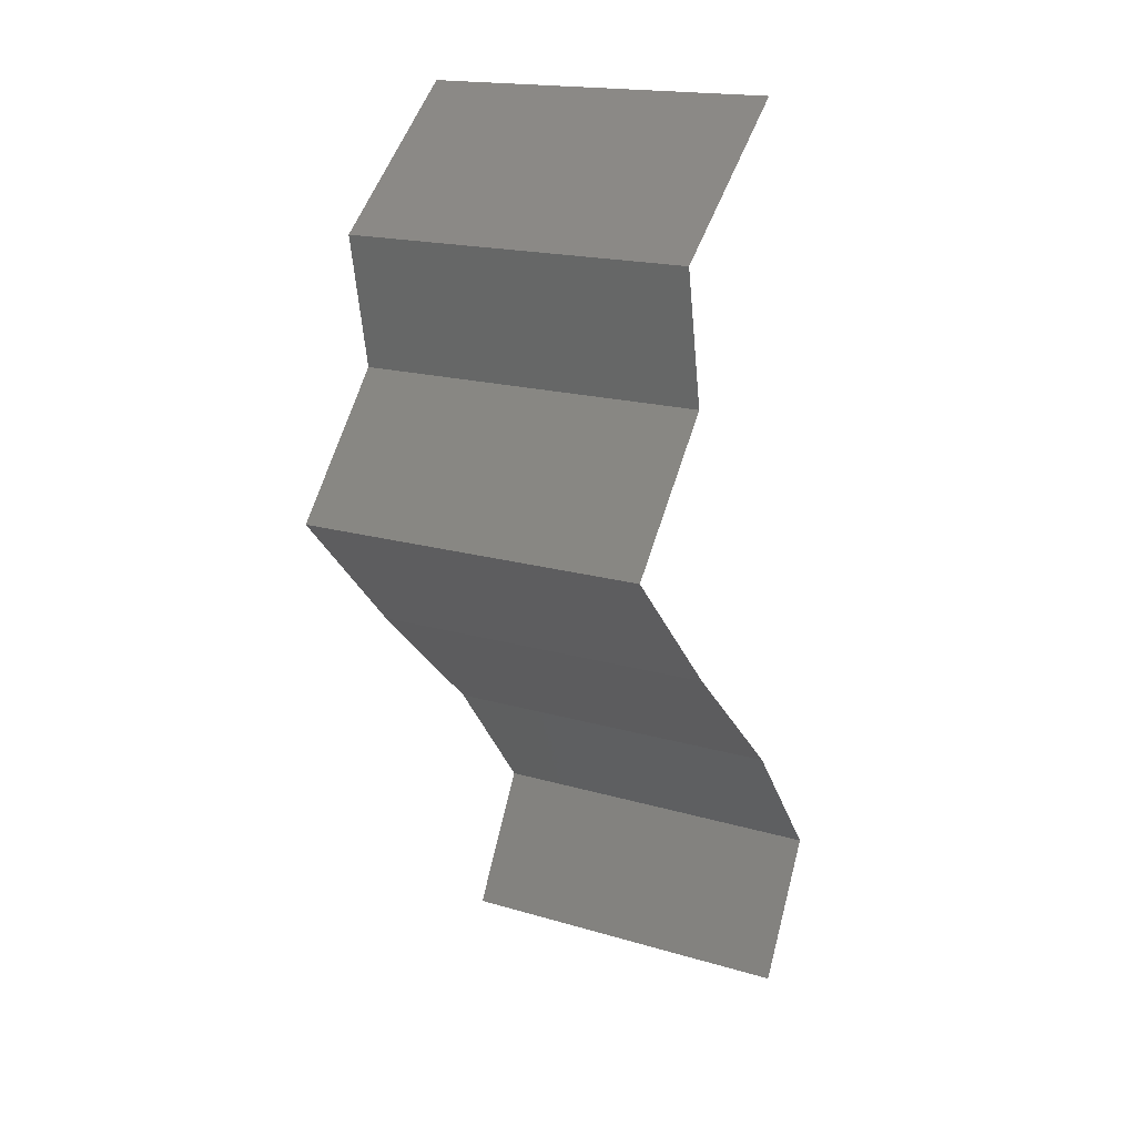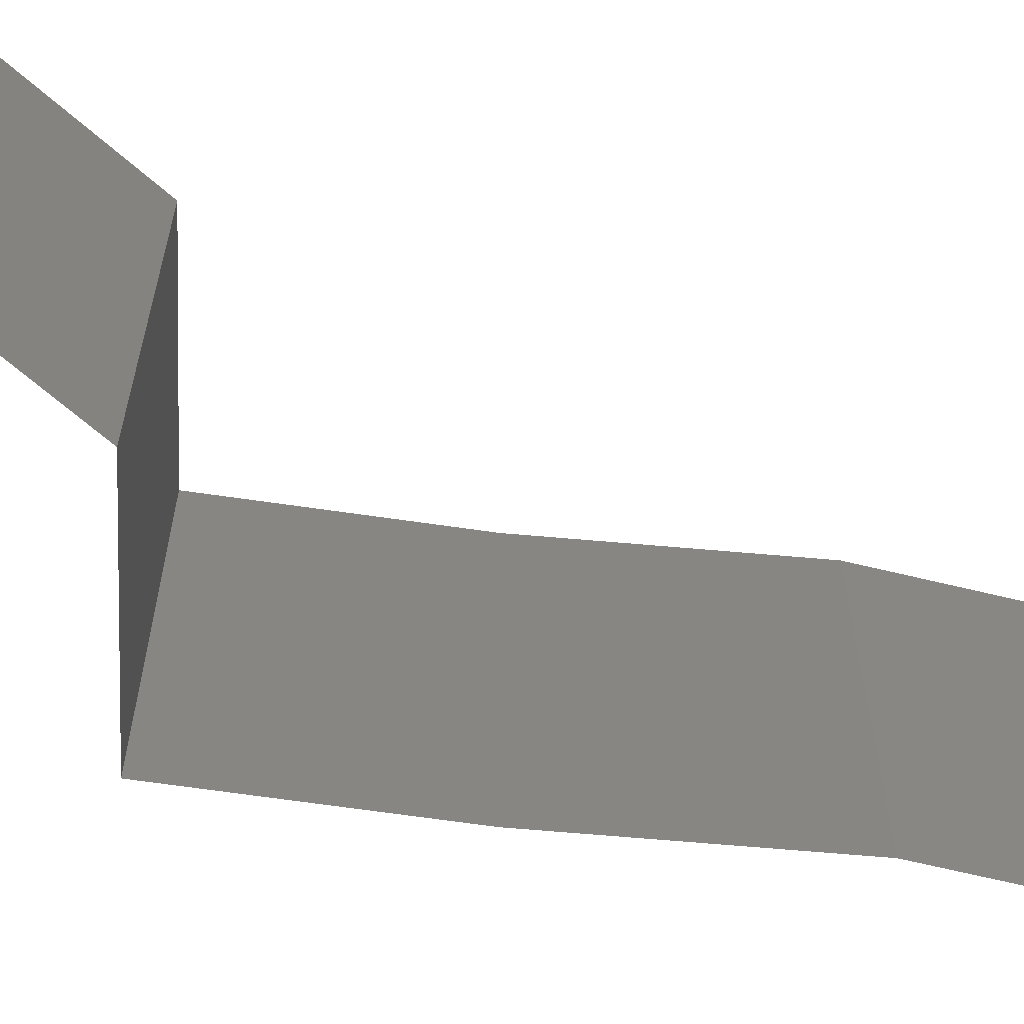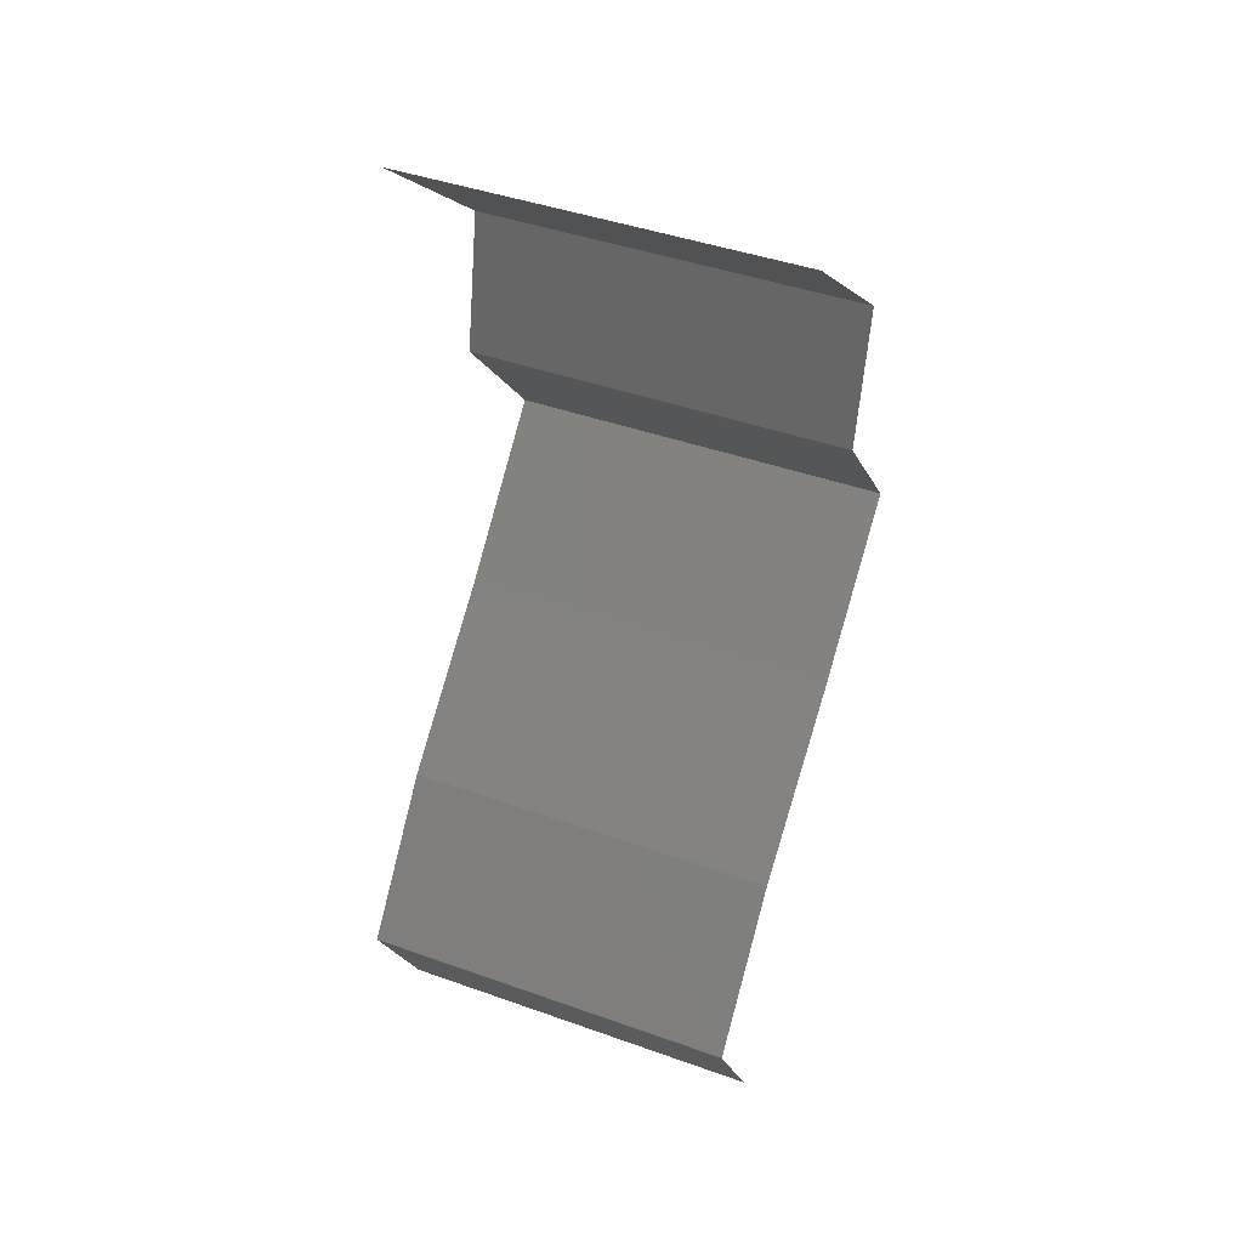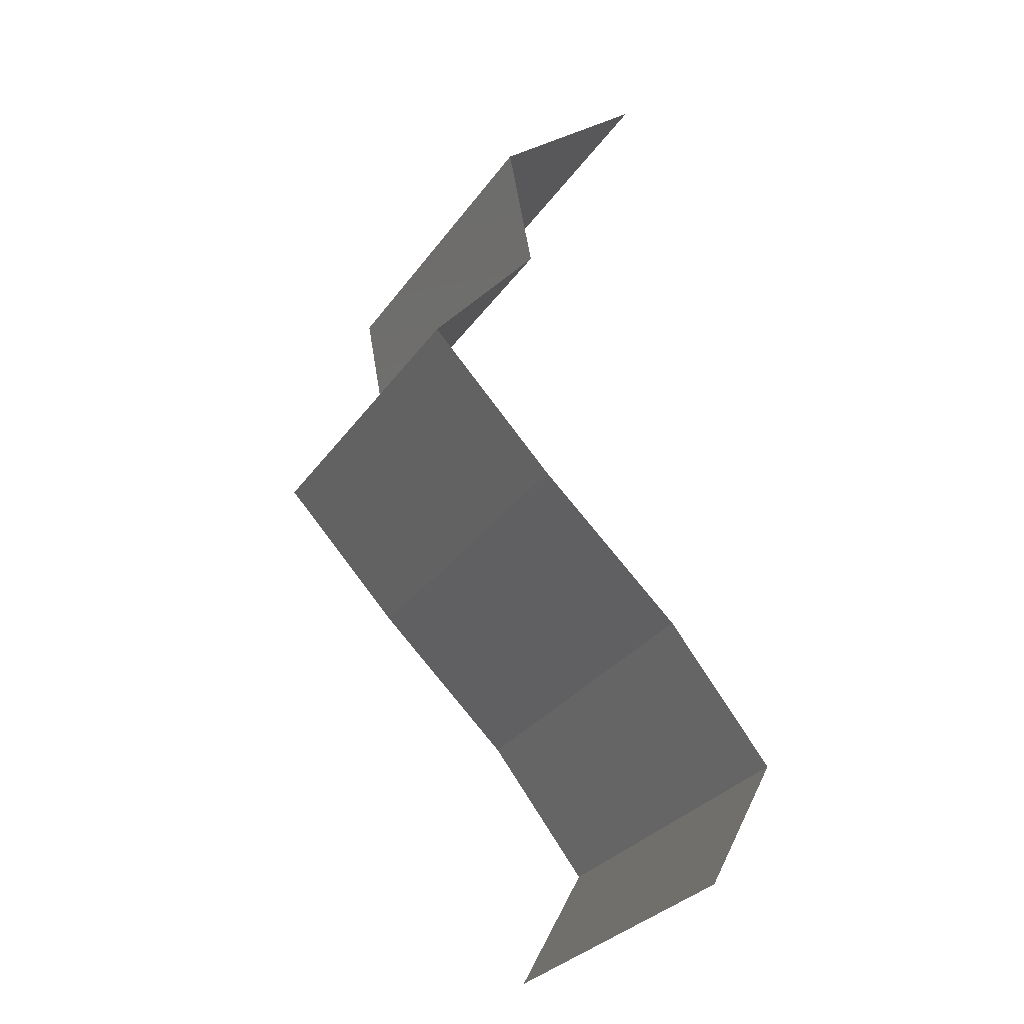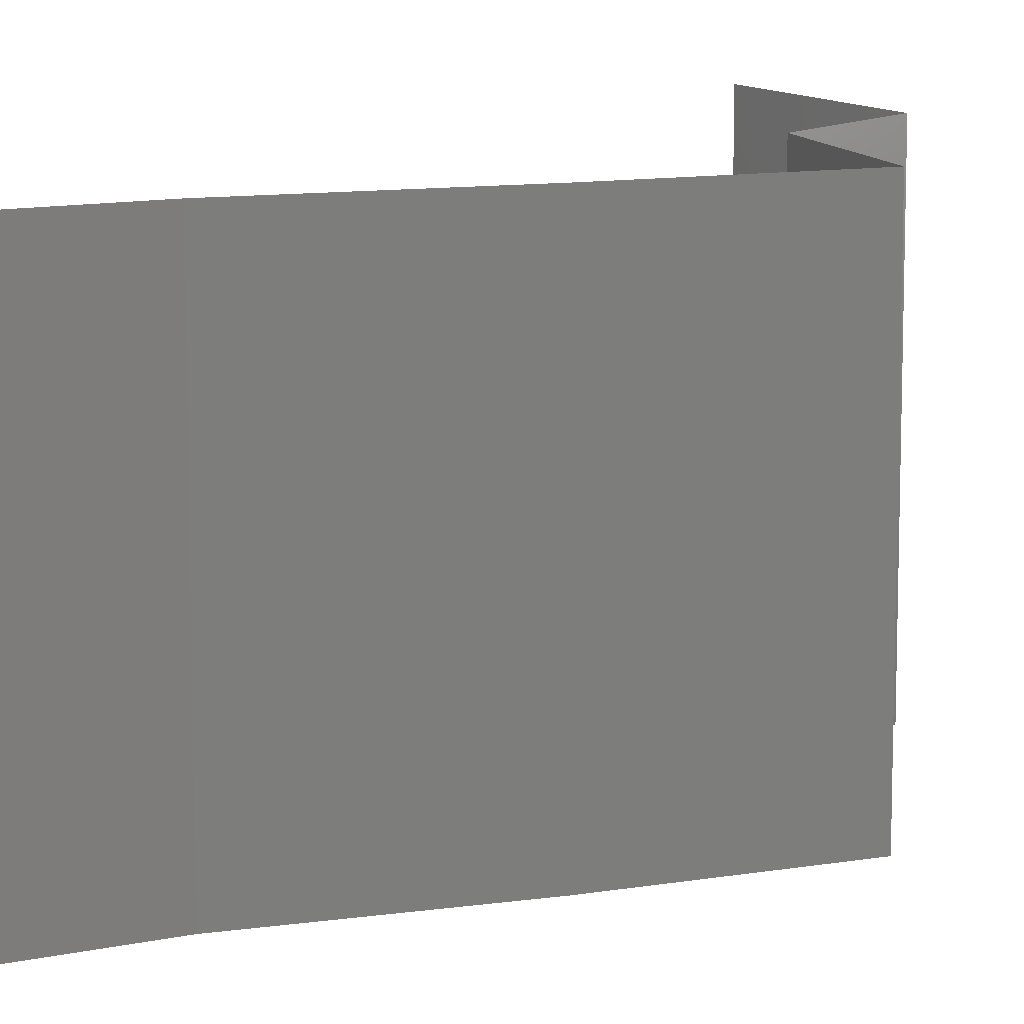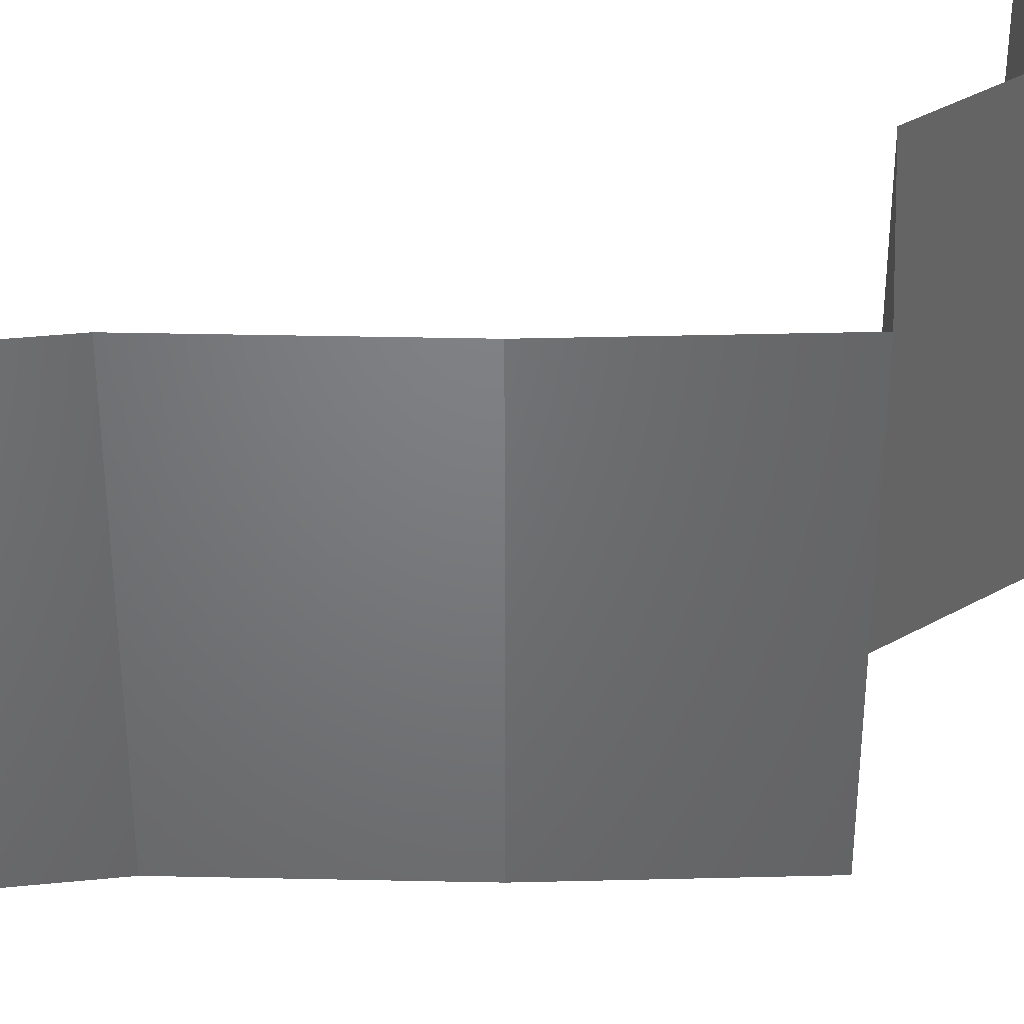
<metadata>
{"format":"stl","ext":"stl","renderer":"f3d","projection":"perspective","resolution":1024,"background":"white","views":[{"elev":17.8,"azim":120.1,"up":"+Y"},{"elev":-67.1,"azim":-142.0,"up":"+Z"},{"elev":43.3,"azim":-67.1,"up":"+Y"},{"elev":-30.8,"azim":150.9,"up":"+Y"},{"elev":11.3,"azim":23.5,"up":"+Z"},{"elev":39.8,"azim":44.5,"up":"+Z"}]}
</metadata>
<code>
# stl→obj: 38 verts, 56 faces
v 0.03891 0.05138 0.02
v 0.03034 0.05872 0.02
v 0.03462 0.05505 0.01432
v 0.03034 0.05872 0
v 0.03891 0.05138 0
v 0.03462 0.05505 0.005729
v 0.03891 0.05138 0.01
v 0.03034 0.05872 0.01
v 0.0382 0.04771 0.015
v 0.0375 0.04404 0
v 0.0375 0.04404 0.01
v 0.0382 0.04771 0.005
v 0.0375 0.04404 0.02
v 0.04053 0.04037 0.015
v 0.04356 0.0367 0
v 0.04356 0.0367 0.01
v 0.04053 0.04037 0.005
v 0.04356 0.0367 0.02
v 0.03654 0.02936 0
v 0.04005 0.03303 0.005
v 0.03654 0.02936 0.02
v 0.04005 0.03303 0.015
v 0.03654 0.02936 0.01
v 0.02867 0.02202 0.02
v 0.0326 0.02569 0.01451
v 0.02867 0.02202 0
v 0.0326 0.02569 0.005521
v 0.02867 0.02202 0.01
v 0.02576 0.01835 0.015
v 0.02285 0.01468 0
v 0.02285 0.01468 0.01
v 0.02576 0.01835 0.005
v 0.02285 0.01468 0.02
v 0.02485 0.01101 0.015
v 0.02684 0.00734 0
v 0.02684 0.00734 0.01
v 0.02485 0.01101 0.005
v 0.02684 0.00734 0.02
f 1 2 3
f 4 5 6
f 6 7 3
f 8 6 3
f 2 8 3
f 5 7 6
f 8 4 6
f 7 1 3
f 1 7 9
f 10 11 12
f 7 5 12
f 11 13 9
f 11 7 12
f 13 1 9
f 7 11 9
f 5 10 12
f 13 11 14
f 15 16 17
f 16 18 14
f 11 10 17
f 11 16 14
f 10 15 17
f 16 11 17
f 18 13 14
f 15 19 20
f 21 18 22
f 23 22 20
f 22 16 20
f 18 16 22
f 19 23 20
f 16 15 20
f 23 21 22
f 24 21 25
f 19 26 27
f 27 28 25
f 23 27 25
f 21 23 25
f 26 28 27
f 28 24 25
f 23 19 27
f 24 28 29
f 30 31 32
f 28 26 32
f 31 33 29
f 28 31 29
f 26 30 32
f 31 28 32
f 33 24 29
f 33 31 34
f 35 36 37
f 31 30 37
f 36 38 34
f 31 36 34
f 36 31 37
f 30 35 37
f 38 33 34

</code>
